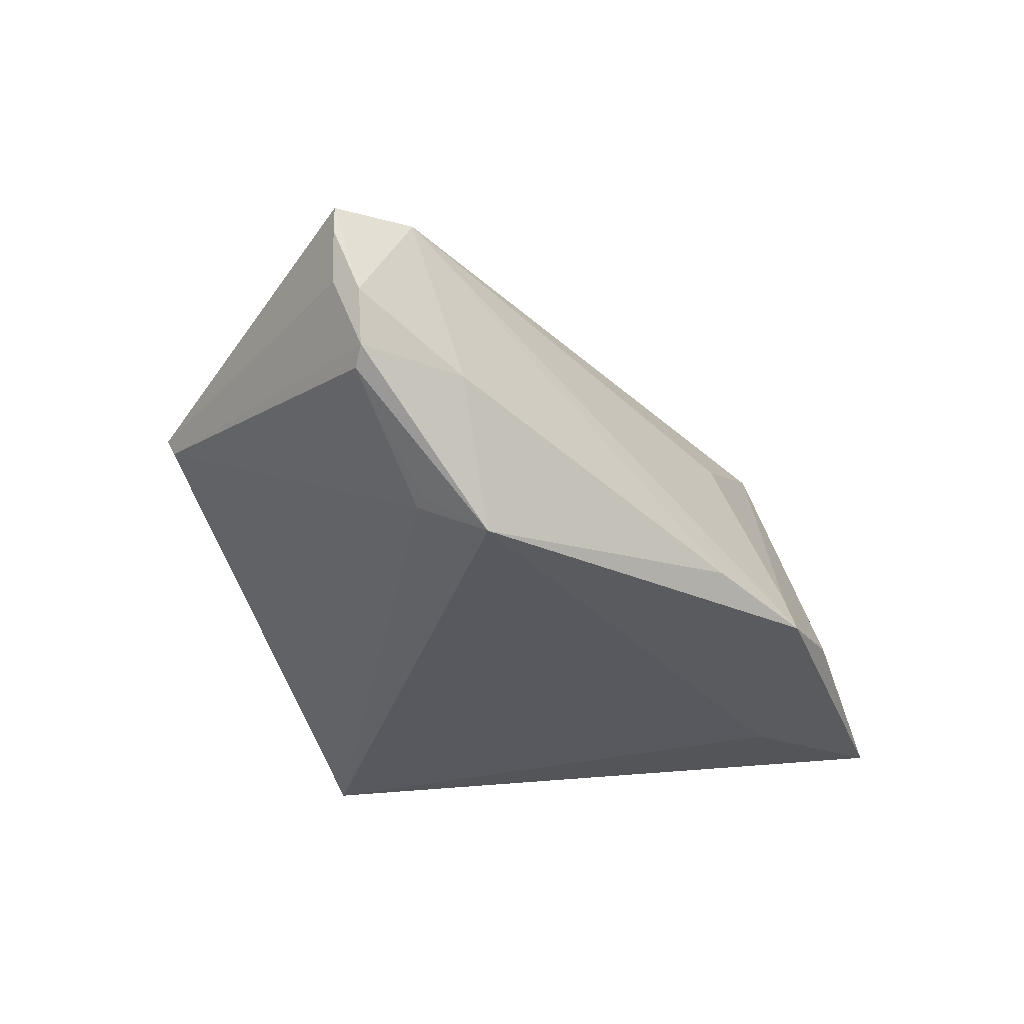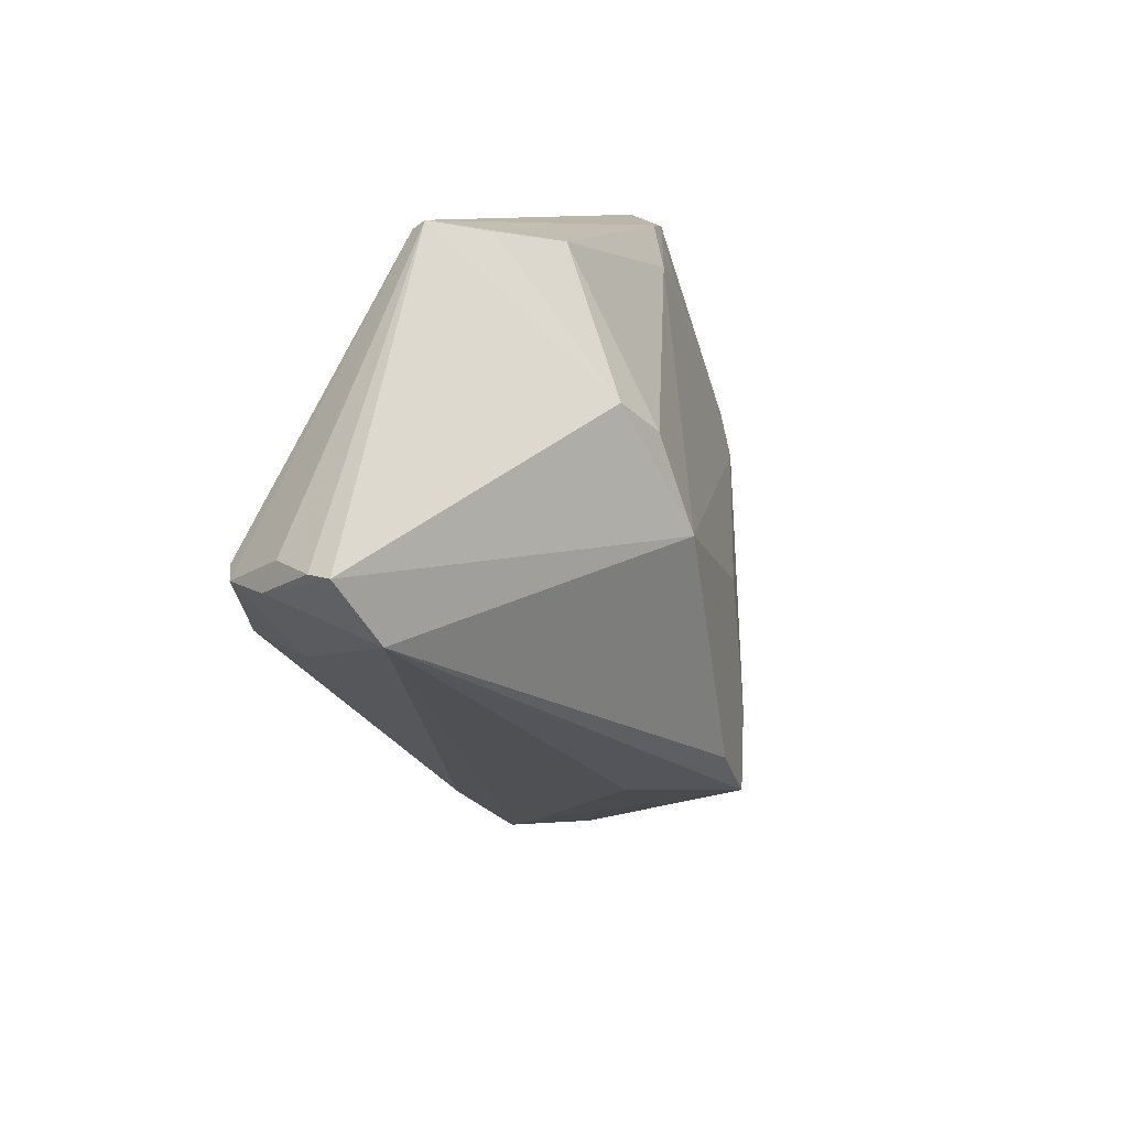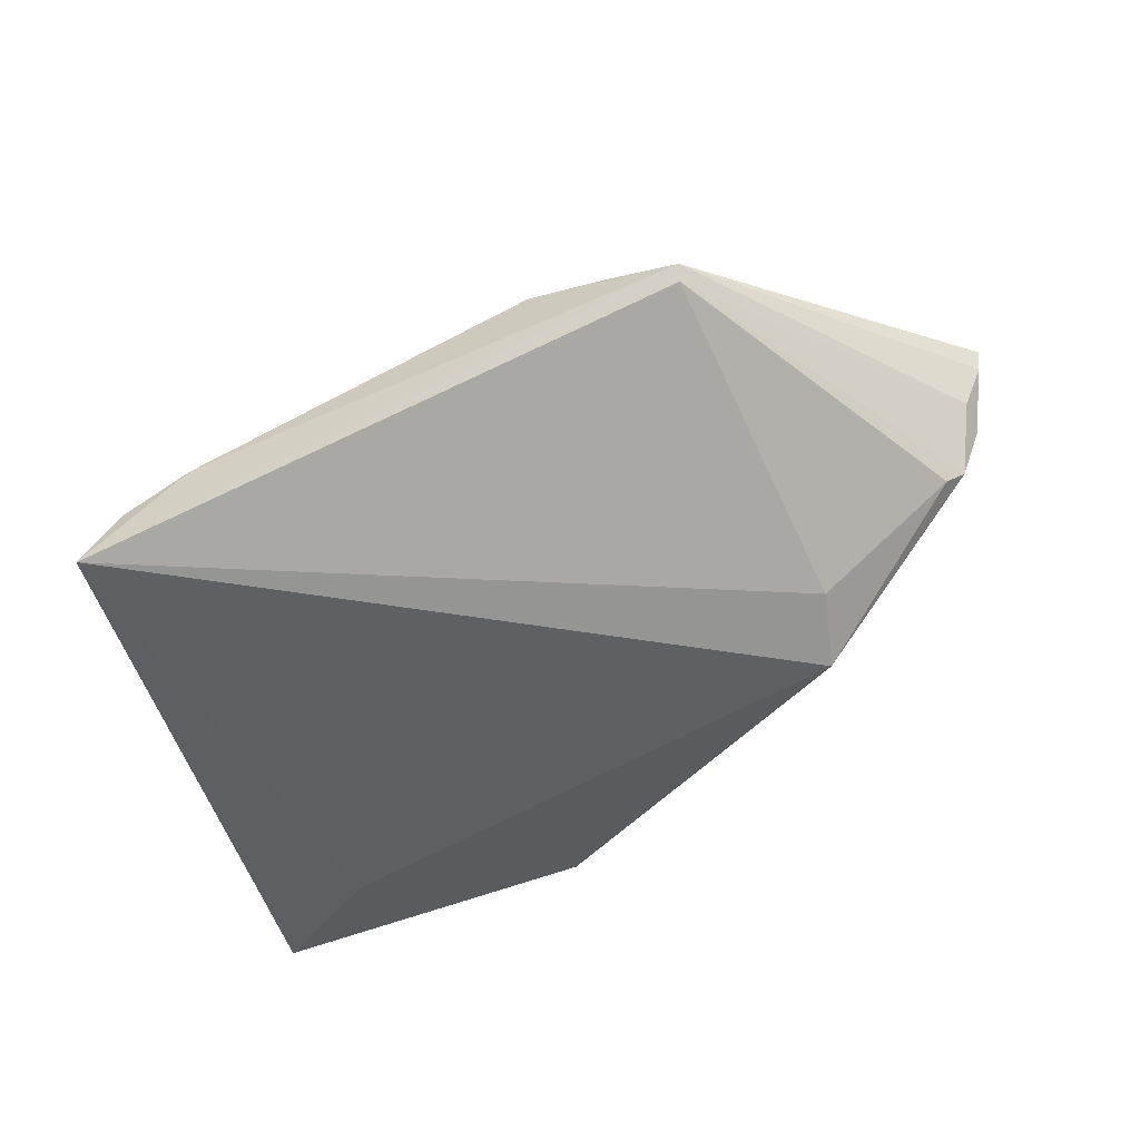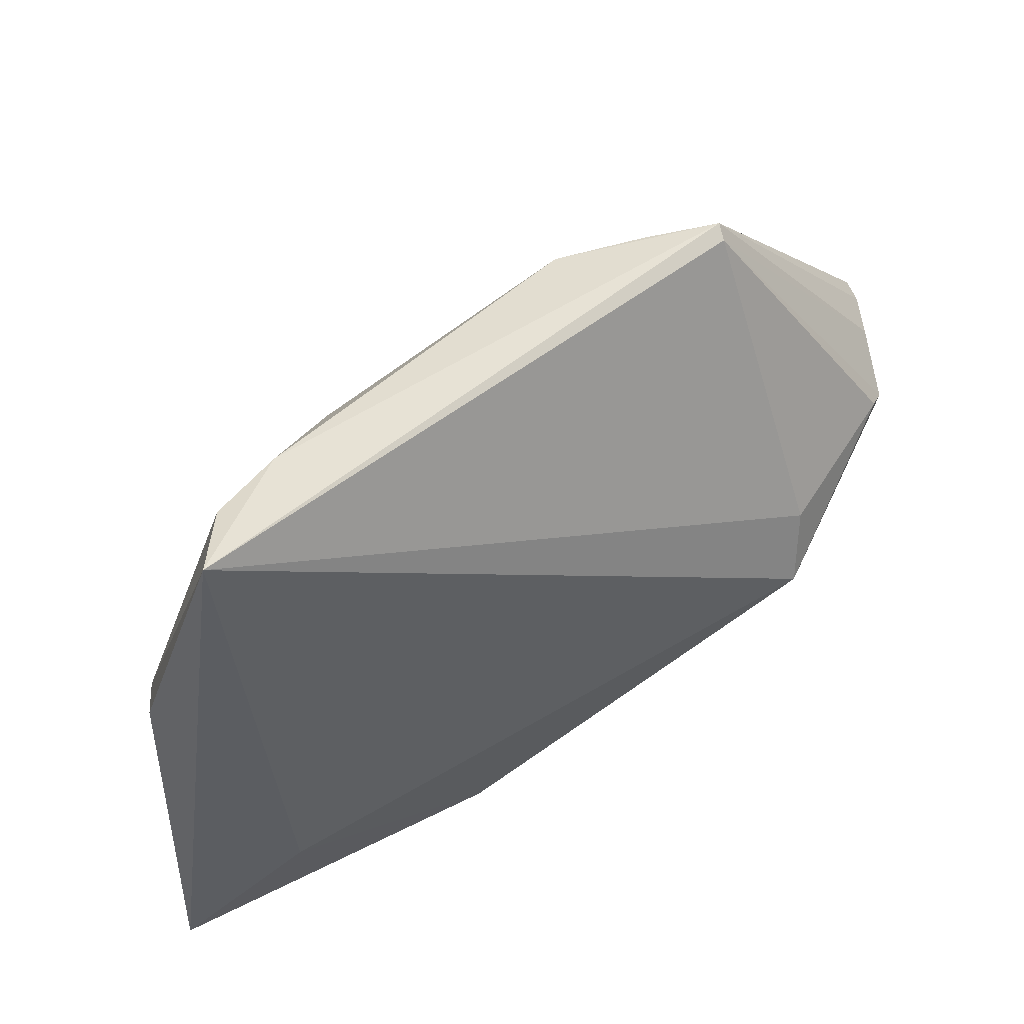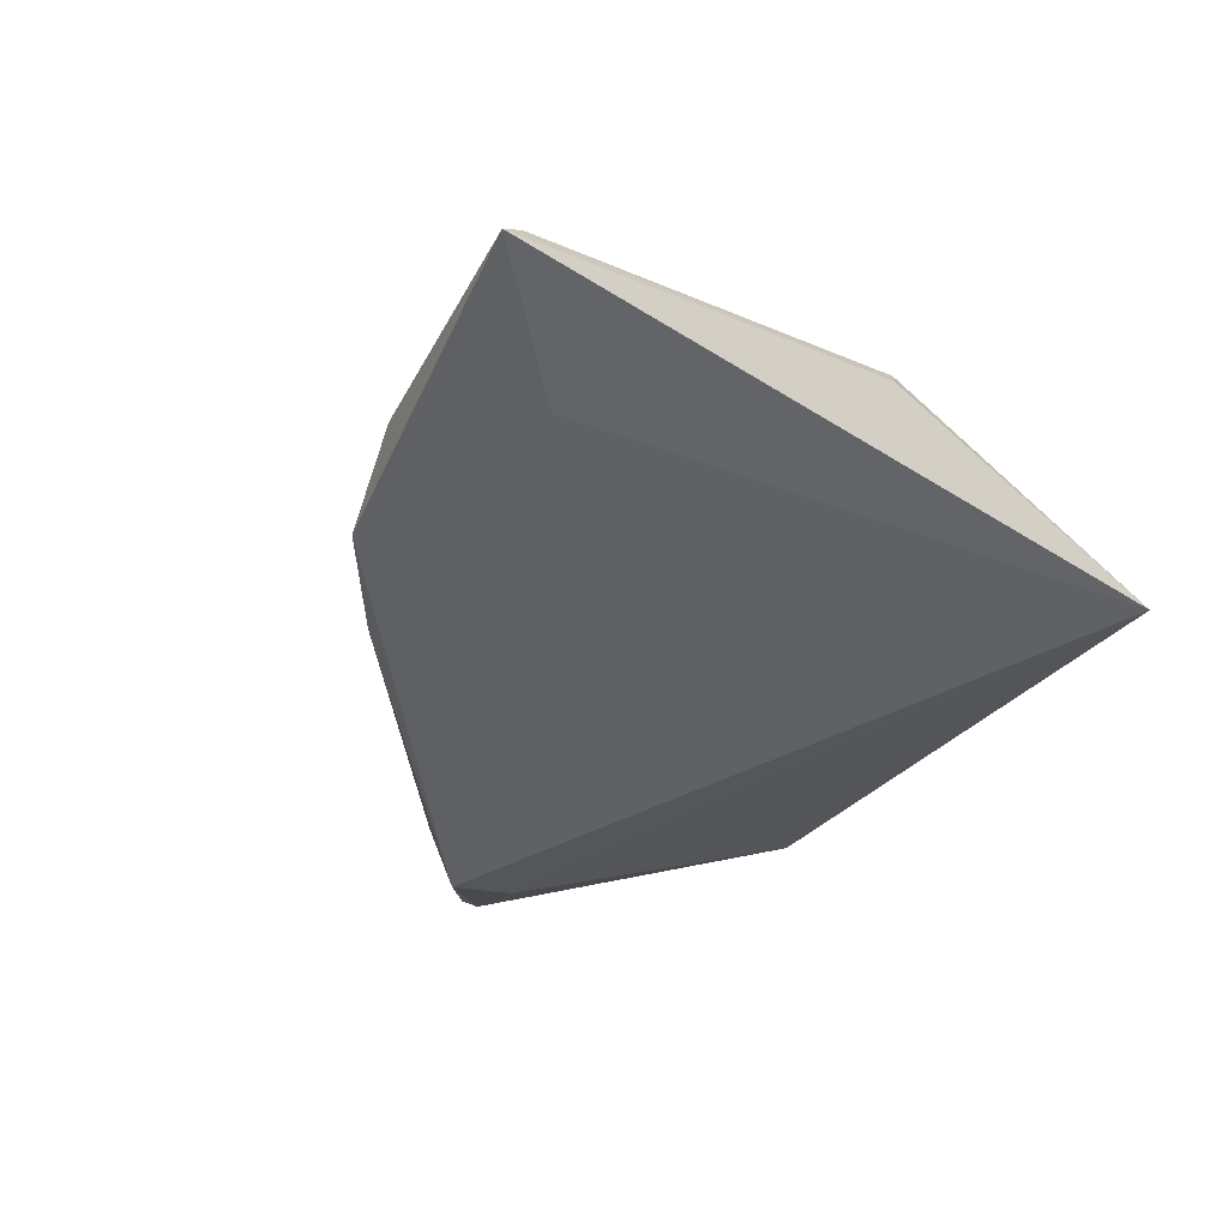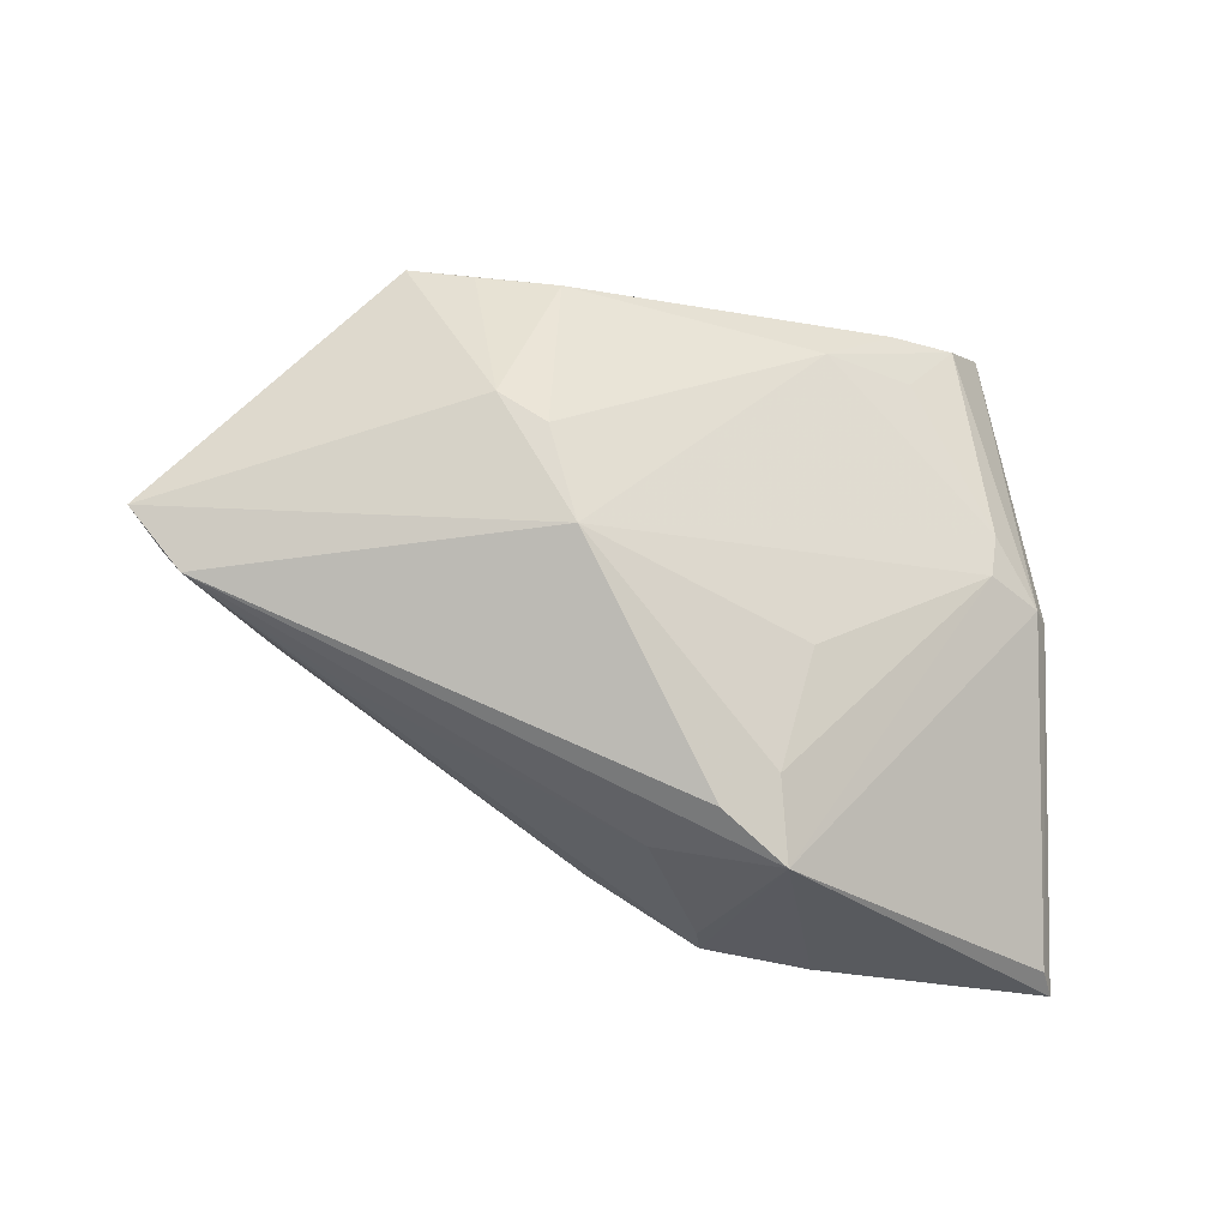
<metadata>
{"format":"obj","ext":"obj","renderer":"f3d","projection":"perspective","resolution":1024,"background":"white","views":[{"elev":-30.3,"azim":-74.3,"up":"+Z"},{"elev":8.9,"azim":-54.2,"up":"+Y"},{"elev":-44.1,"azim":-160.1,"up":"+Z"},{"elev":53.8,"azim":156.2,"up":"+Y"},{"elev":-45.8,"azim":62.6,"up":"+Z"},{"elev":78.2,"azim":3.4,"up":"+Z"}]}
</metadata>
<code>
v -0.03152 -0.005742 -0.02134
v -0.01936 0.03988 0.004438
v -0.02785 0.04022 -0.0001254
v -0.05447 0.00406 0.00155
v 0.0123 -0.0365 -0.01332
v 0.05677 -0.04122 -0.01957
v 0.02353 -0.004217 0.009441
v 0.04025 -0.02784 -0.02134
v 0.01284 -0.03798 -0.0177
v 0.03535 0.03319 -0.007566
v -0.05218 0.004372 -0.005062
v -0.02812 0.04122 0.001827
v -0.05008 0.005693 -0.006948
v 0.046 0.008589 -0.005128
v -0.001609 -0.0301 -0.01528
v 0.005556 -0.02824 0.005221
v 0.05241 0.00551 -0.009714
v -0.03544 -0.007421 0.01242
v 0.04542 0.04122 -0.02134
v 0.0243 0.03479 -0.001915
v 0.02656 -0.03995 -0.01484
v -0.02865 -0.01267 0.005742
v -0.004376 0.00572 0.02134
v -0.008611 0.03869 0.006581
v 0.01331 -0.02441 0.01484
v 0.04131 0.03975 -0.01361
v 0.02147 -0.03056 0.01228
v 0.02003 -0.01994 0.01325
v 0.05388 0.004419 -0.01285
v 0.03308 0.03994 -0.009296
v 0.04654 -0.02955 -0.0207
v -0.03488 0.001824 -0.01717
v -0.05677 0.006903 0.01286
v -0.05644 0.00701 0.009585
v -0.04971 -0.0009191 0.01362
v -0.05423 0.007586 0.003437
v -0.01478 0.02143 0.01836
v 0.04656 0.01412 -0.007035
v 0.05535 -0.03849 -0.01627
v -0.03343 0.002976 -0.01771
v -0.008512 0.01778 0.01925
v -0.0413 -0.00533 -0.004515
f 8 1 19
f 9 8 6
f 1 8 9
f 6 19 29
f 19 17 29
f 39 27 6
f 39 17 27
f 6 29 39
f 39 29 17
f 41 23 20
f 31 19 6
f 6 8 31
f 31 8 19
f 19 1 40
f 40 3 19
f 40 13 3
f 6 27 21
f 21 9 6
f 27 9 21
f 26 17 19
f 41 20 24
f 1 13 32
f 32 40 1
f 13 40 32
f 27 18 16
f 27 23 25
f 1 9 15
f 15 42 1
f 11 13 1
f 1 42 11
f 11 34 36
f 3 13 11
f 11 36 3
f 35 23 33
f 42 15 35
f 35 25 23
f 35 15 9
f 35 18 27
f 27 25 35
f 35 16 18
f 28 23 27
f 28 7 23
f 17 26 38
f 38 20 23
f 41 24 37
f 33 23 37
f 37 23 41
f 30 26 19
f 20 26 30
f 30 24 20
f 5 9 27
f 27 16 5
f 5 16 9
f 4 11 42
f 42 35 4
f 4 35 33
f 33 34 4
f 34 11 4
f 9 16 22
f 22 35 9
f 16 35 22
f 10 26 20
f 20 38 10
f 10 38 26
f 23 7 14
f 14 38 23
f 17 38 14
f 7 28 14
f 27 17 14
f 14 28 27
f 24 30 12
f 33 37 12
f 19 3 12
f 12 30 19
f 12 34 33
f 3 36 12
f 36 34 12
f 2 37 24
f 24 12 2
f 2 12 37

</code>
